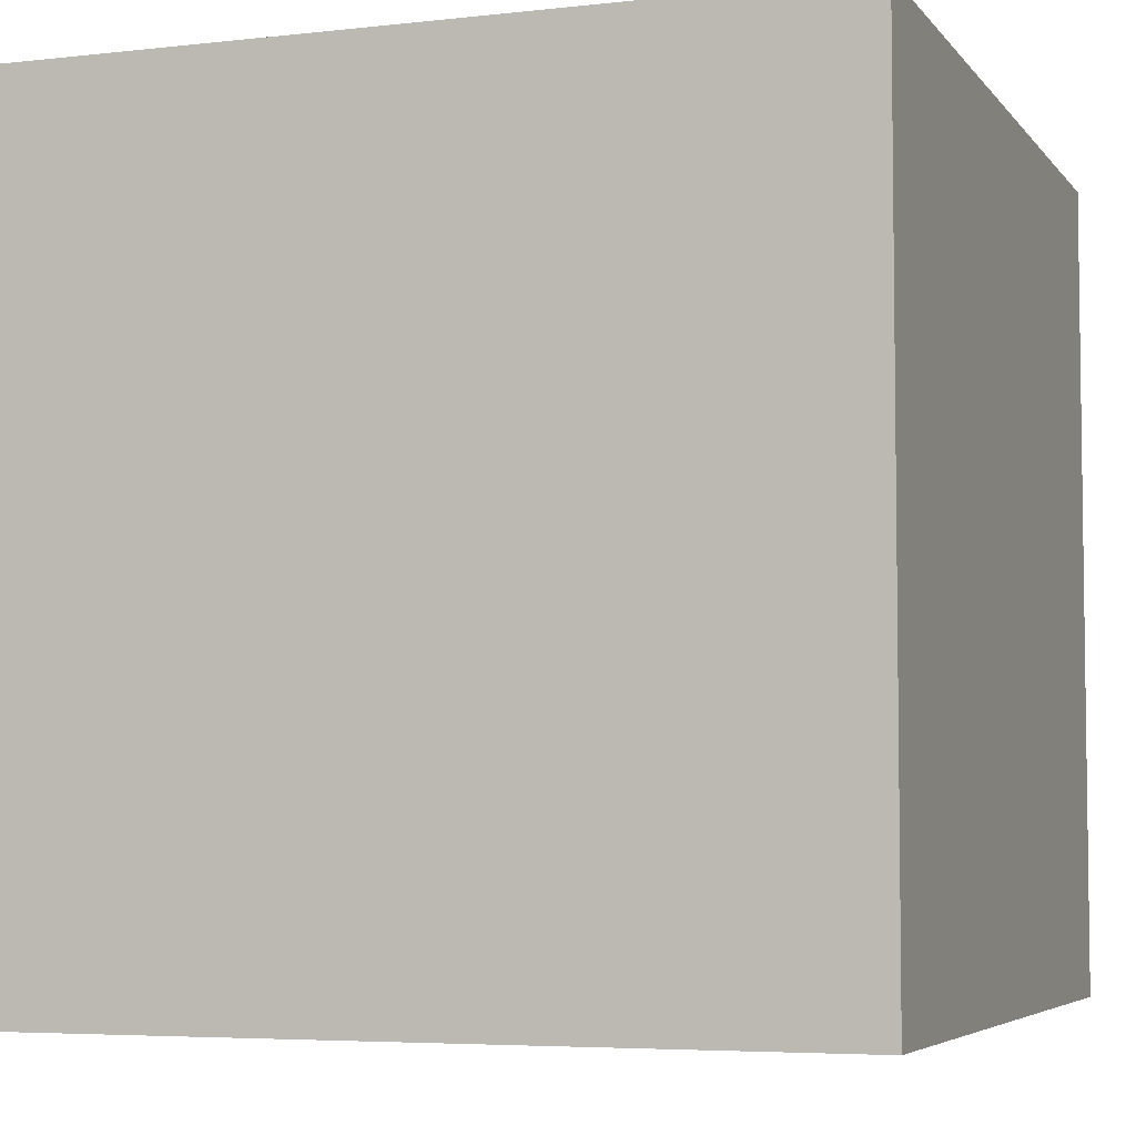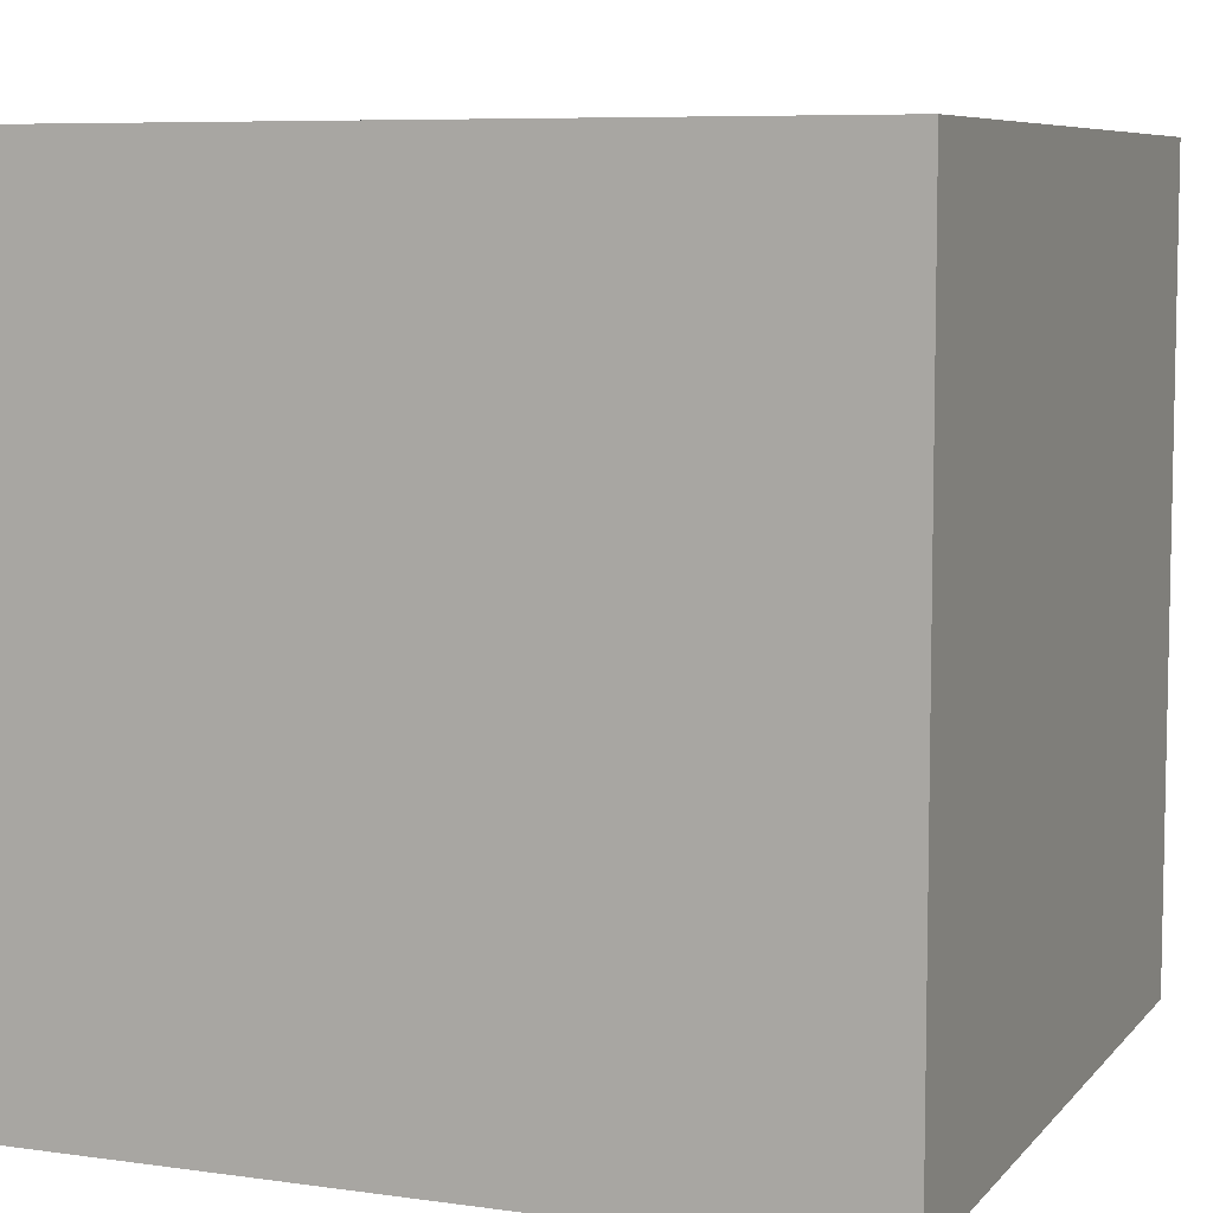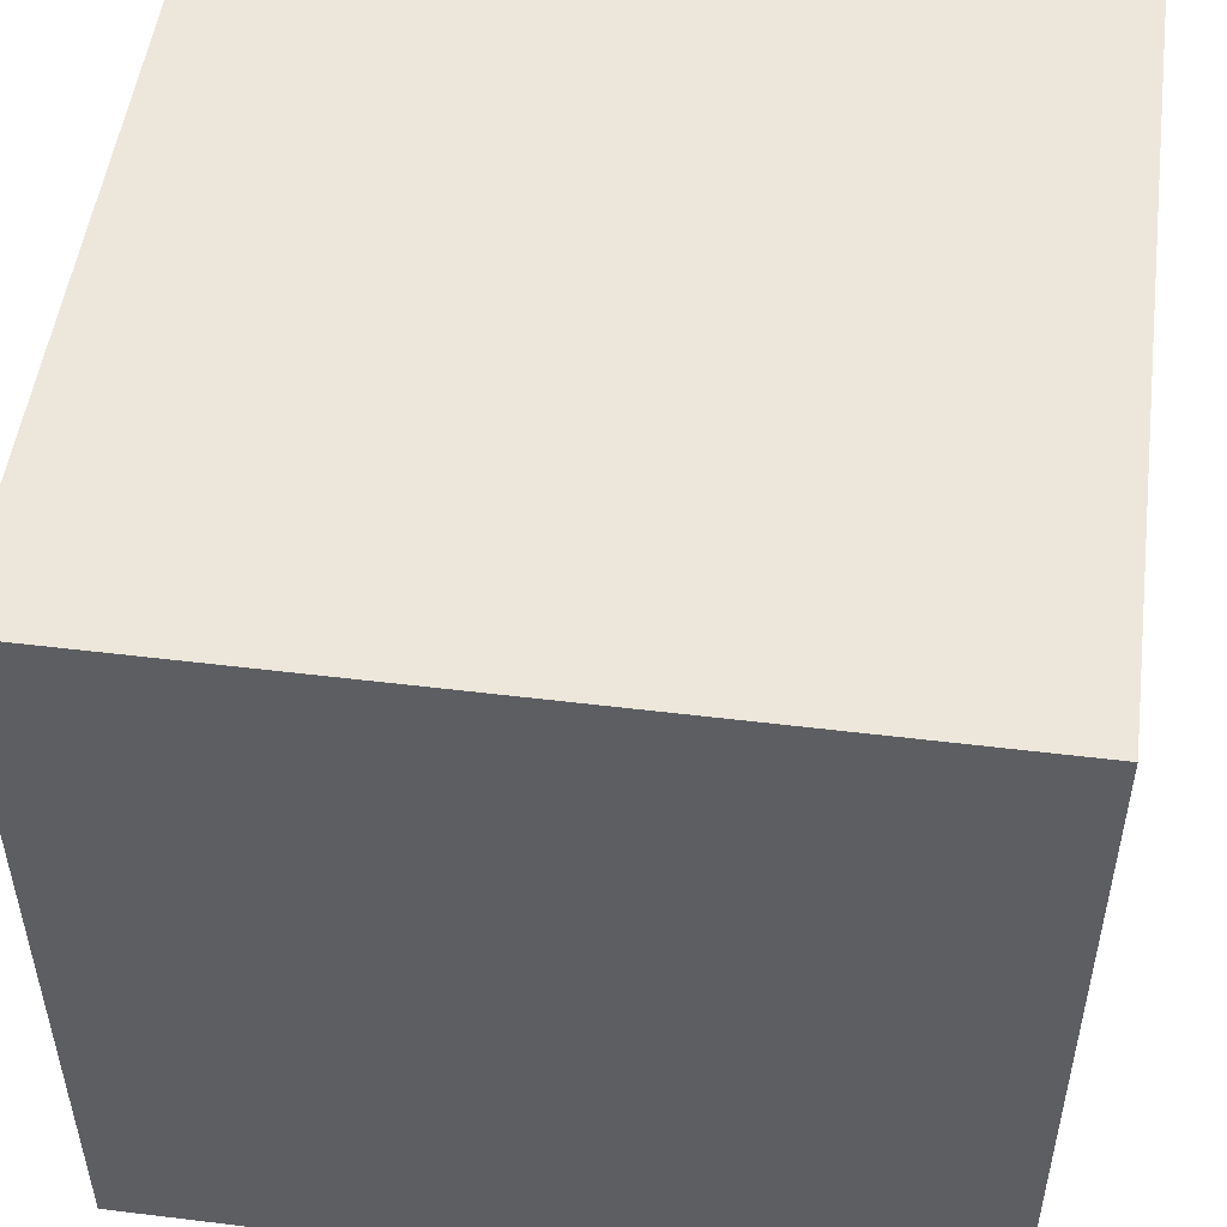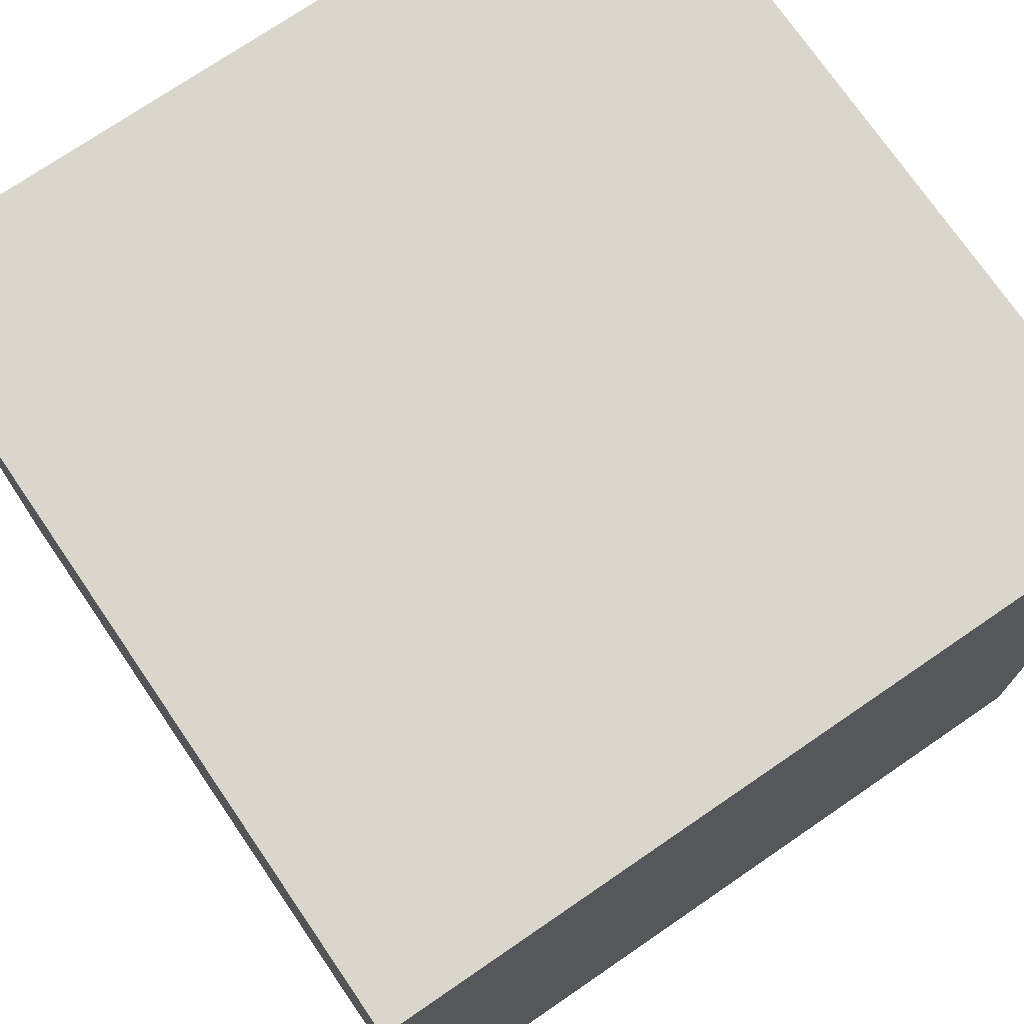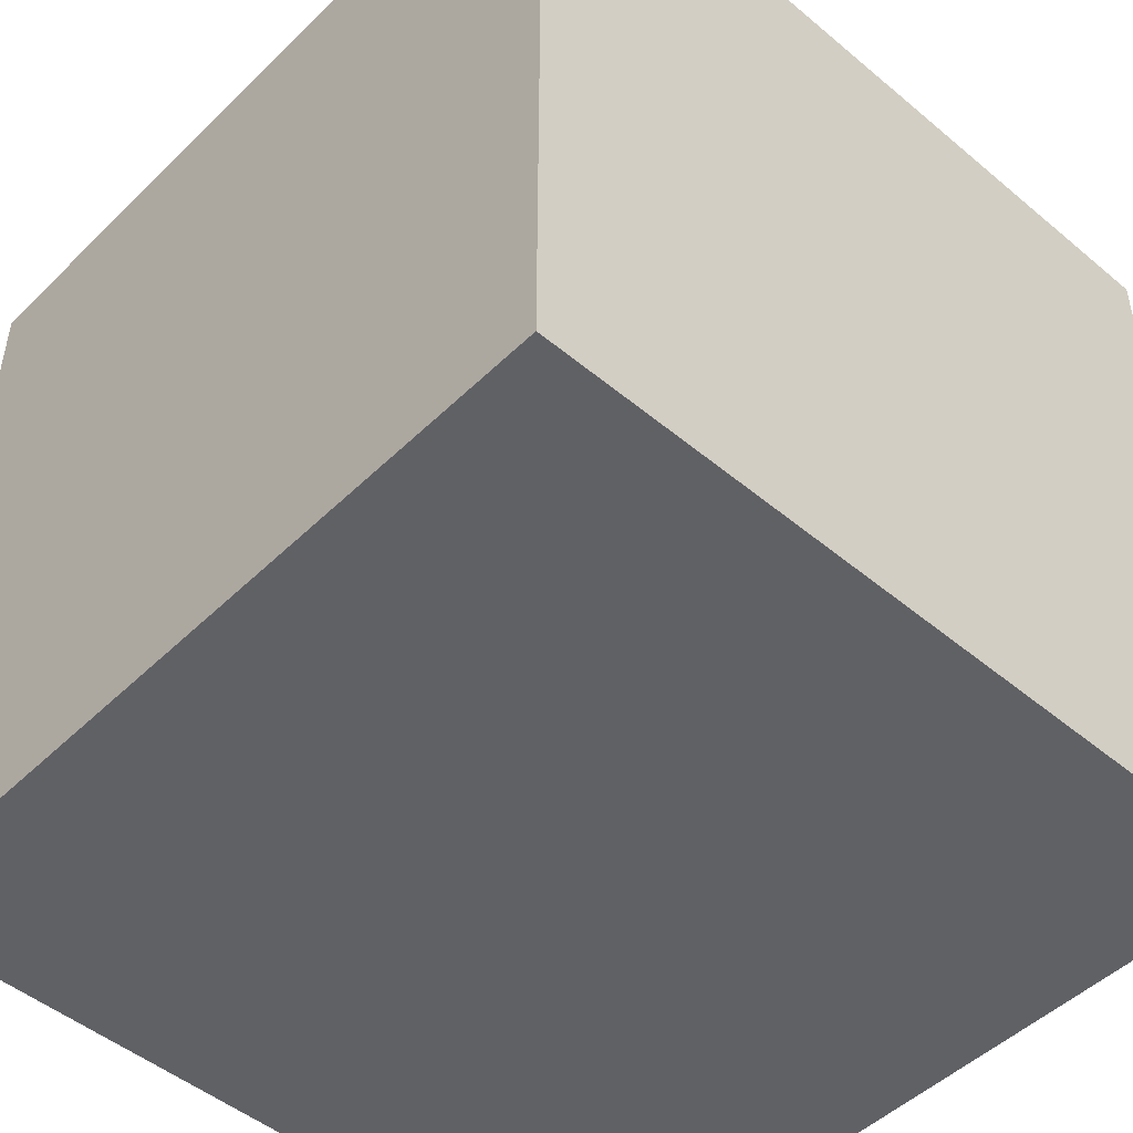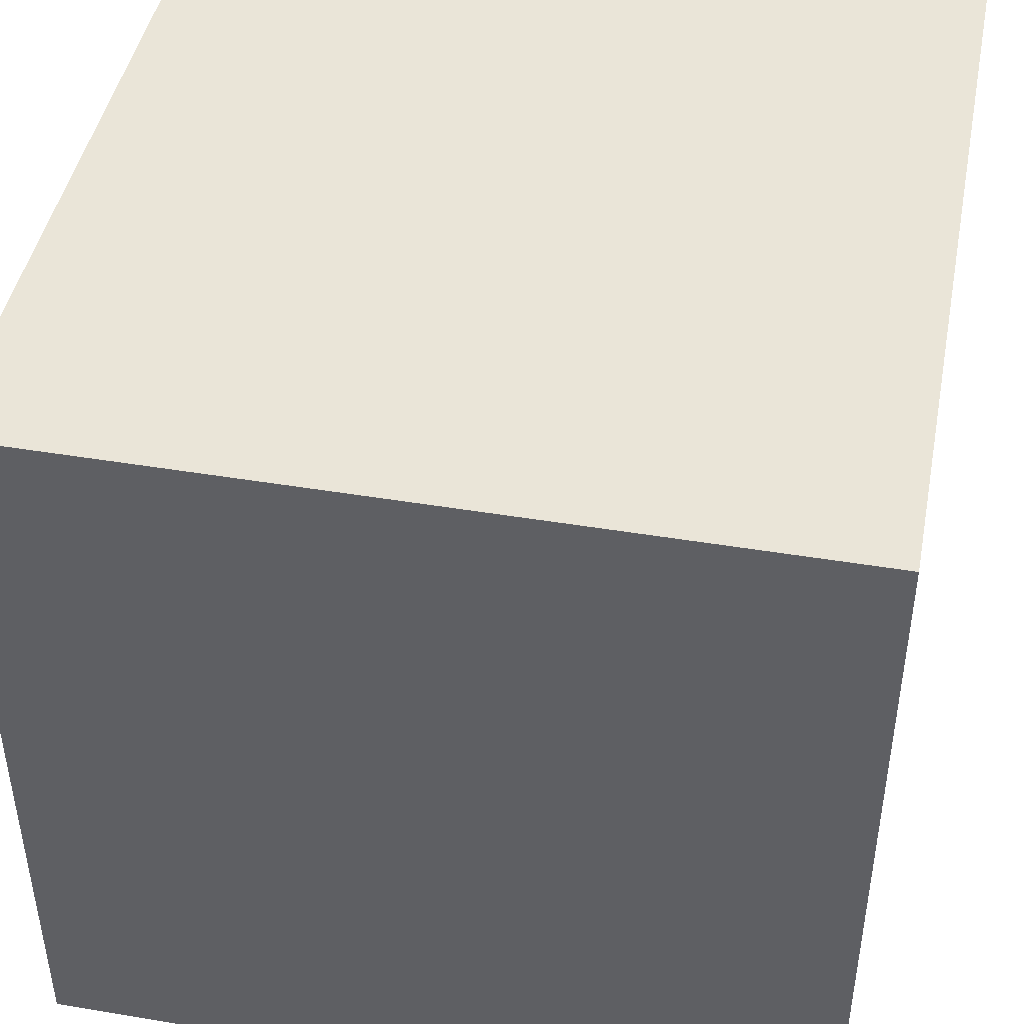
<metadata>
{"format":"obj","ext":"obj","renderer":"f3d","projection":"perspective","resolution":1024,"background":"white","views":[{"elev":-5.1,"azim":-160.3,"up":"+Z"},{"elev":7.3,"azim":21.8,"up":"+Y"},{"elev":51.0,"azim":7.6,"up":"+Y"},{"elev":73.8,"azim":145.6,"up":"+Z"},{"elev":-48.7,"azim":47.1,"up":"+Y"},{"elev":44.8,"azim":-79.0,"up":"+Z"}]}
</metadata>
<code>
v 0.2491 -0.2491 -0.2491
v 0.2491 -0.2491 0.2491
v -0.2491 -0.2491 0.2491
v -0.2491 -0.2491 -0.2491
v 0.2491 0.2491 -0.2491
v 0.2491 0.2491 0.2491
v -0.2491 0.2491 0.2491
v -0.2491 0.2491 -0.2491
f 1 2 4
f 5 8 6
f 1 5 2
f 2 6 3
f 3 7 4
f 5 1 8
f 2 3 4
f 8 7 6
f 5 6 2
f 6 7 3
f 7 8 4
f 1 4 8

</code>
